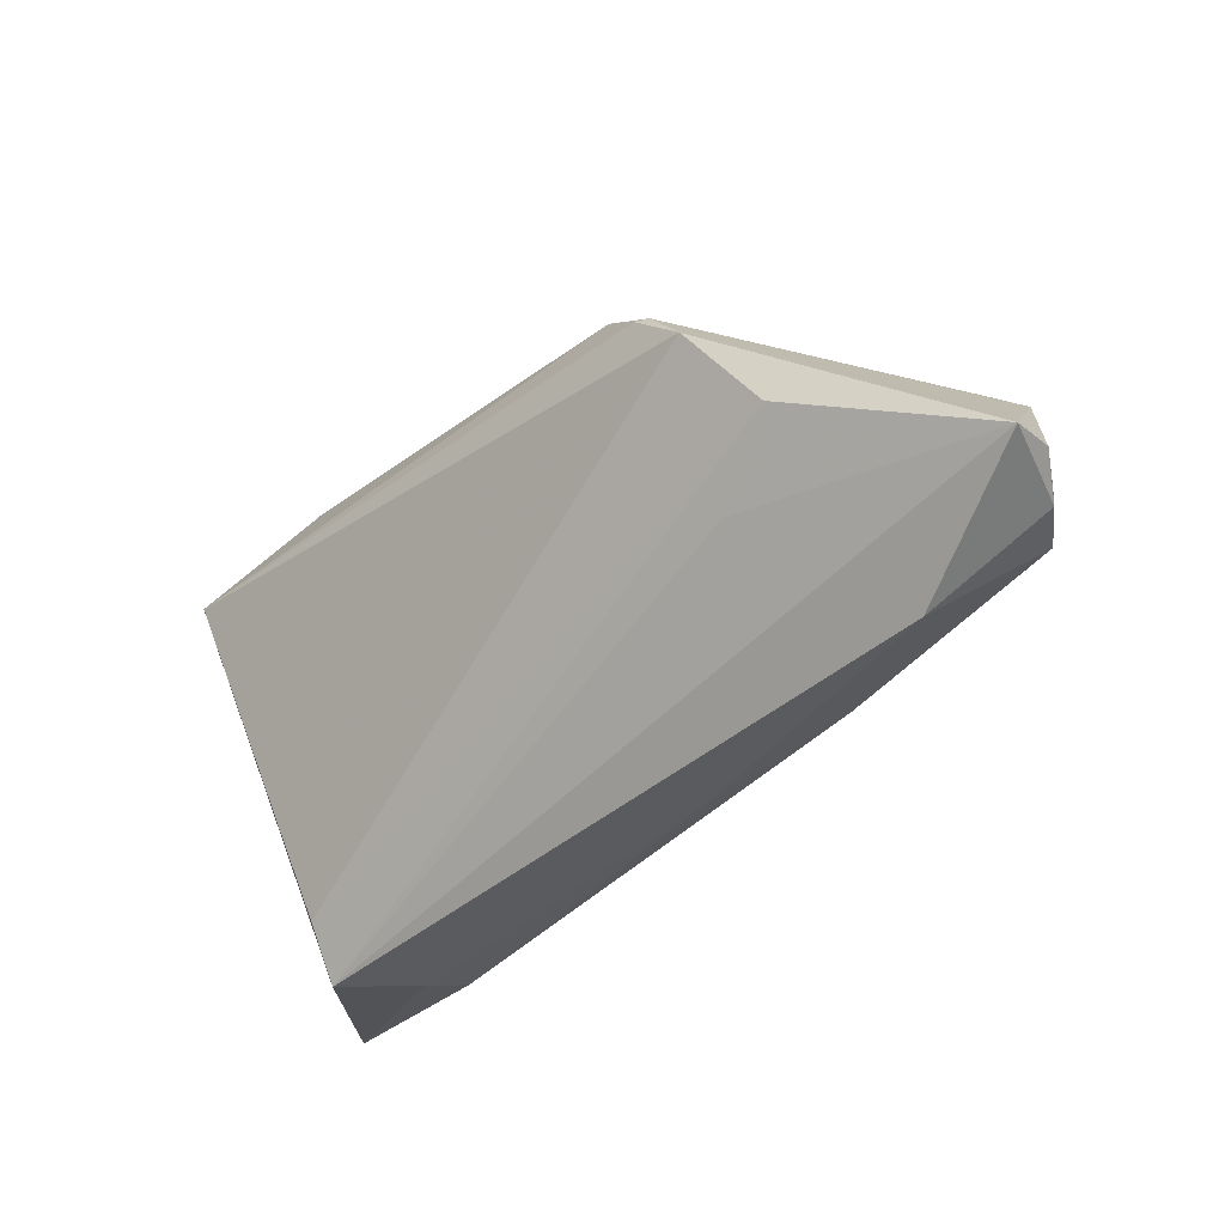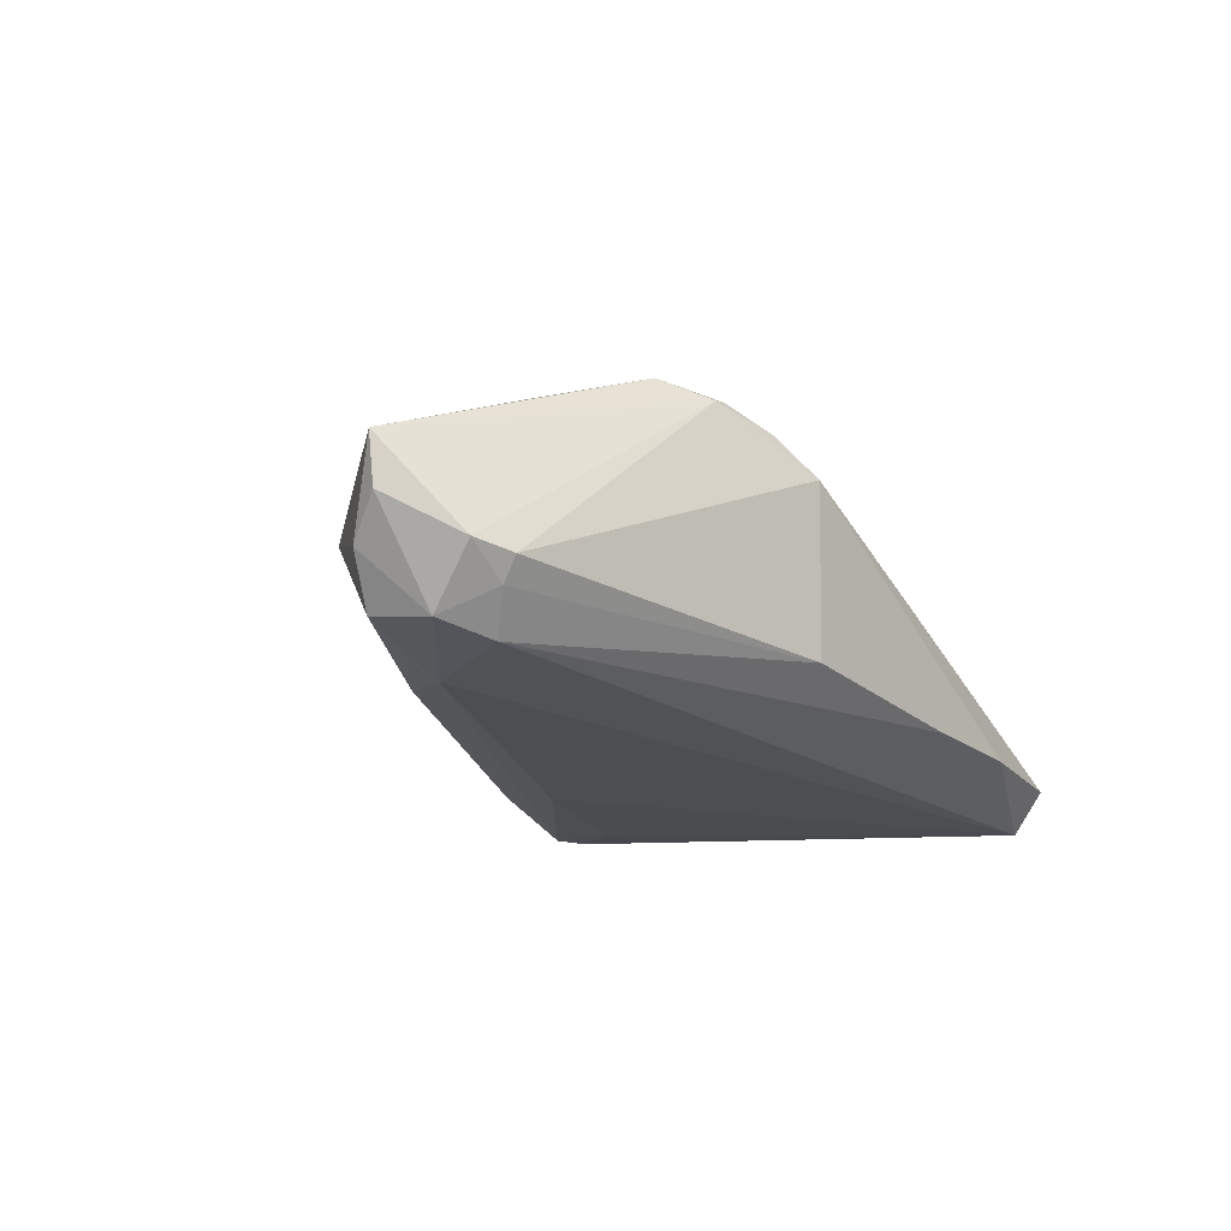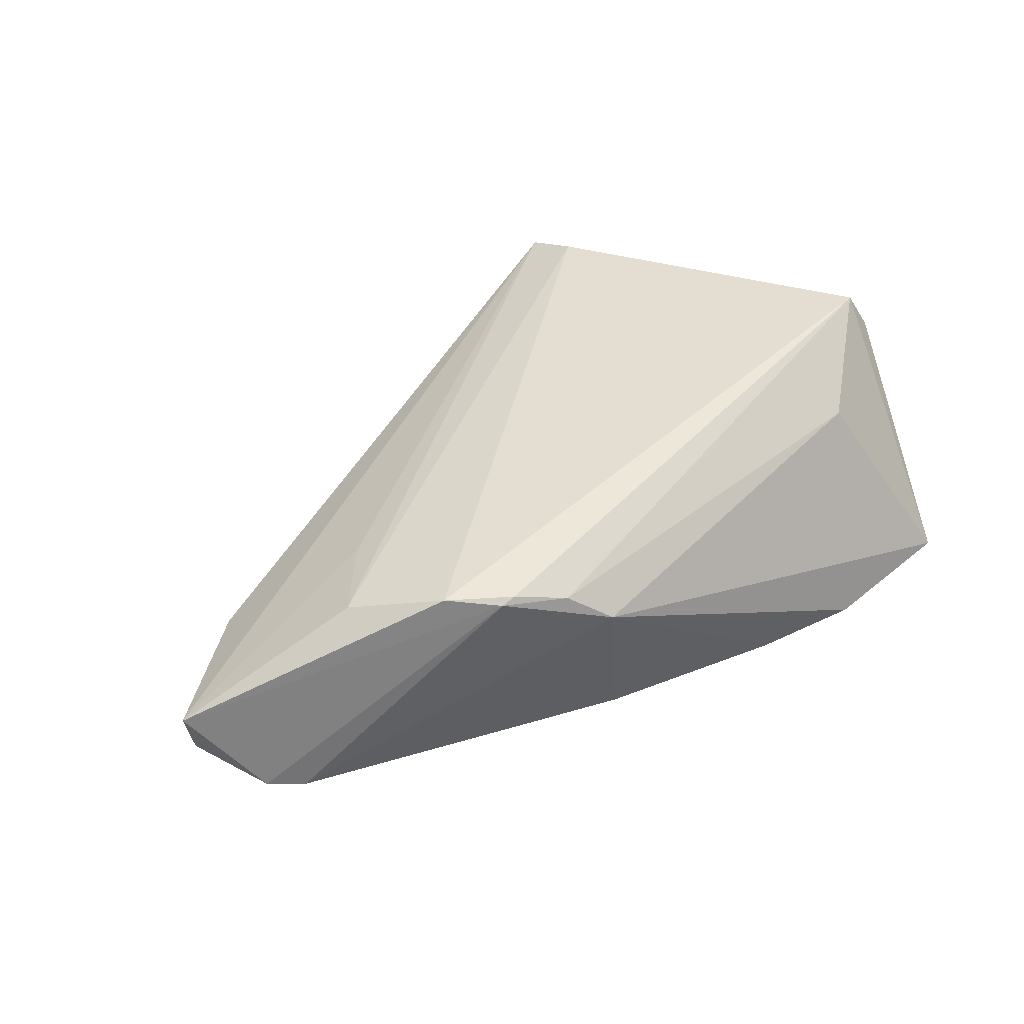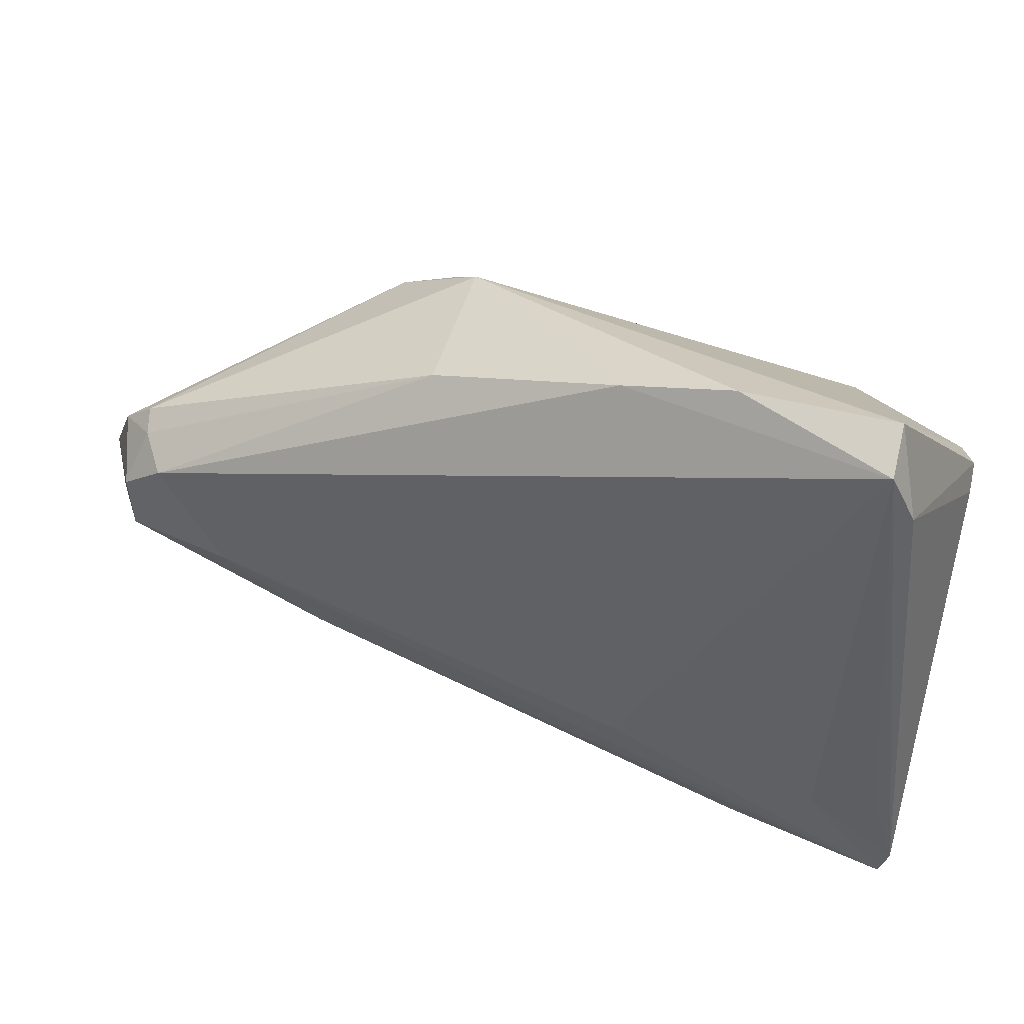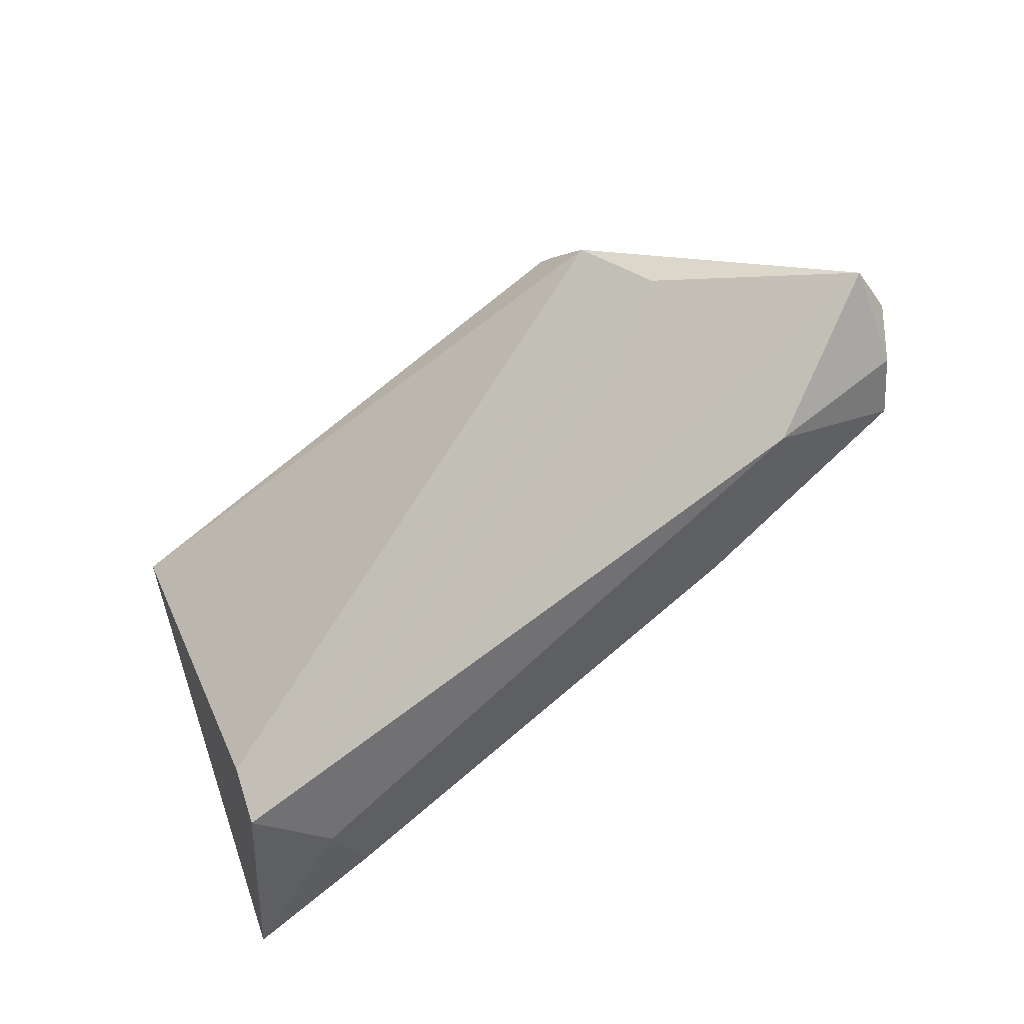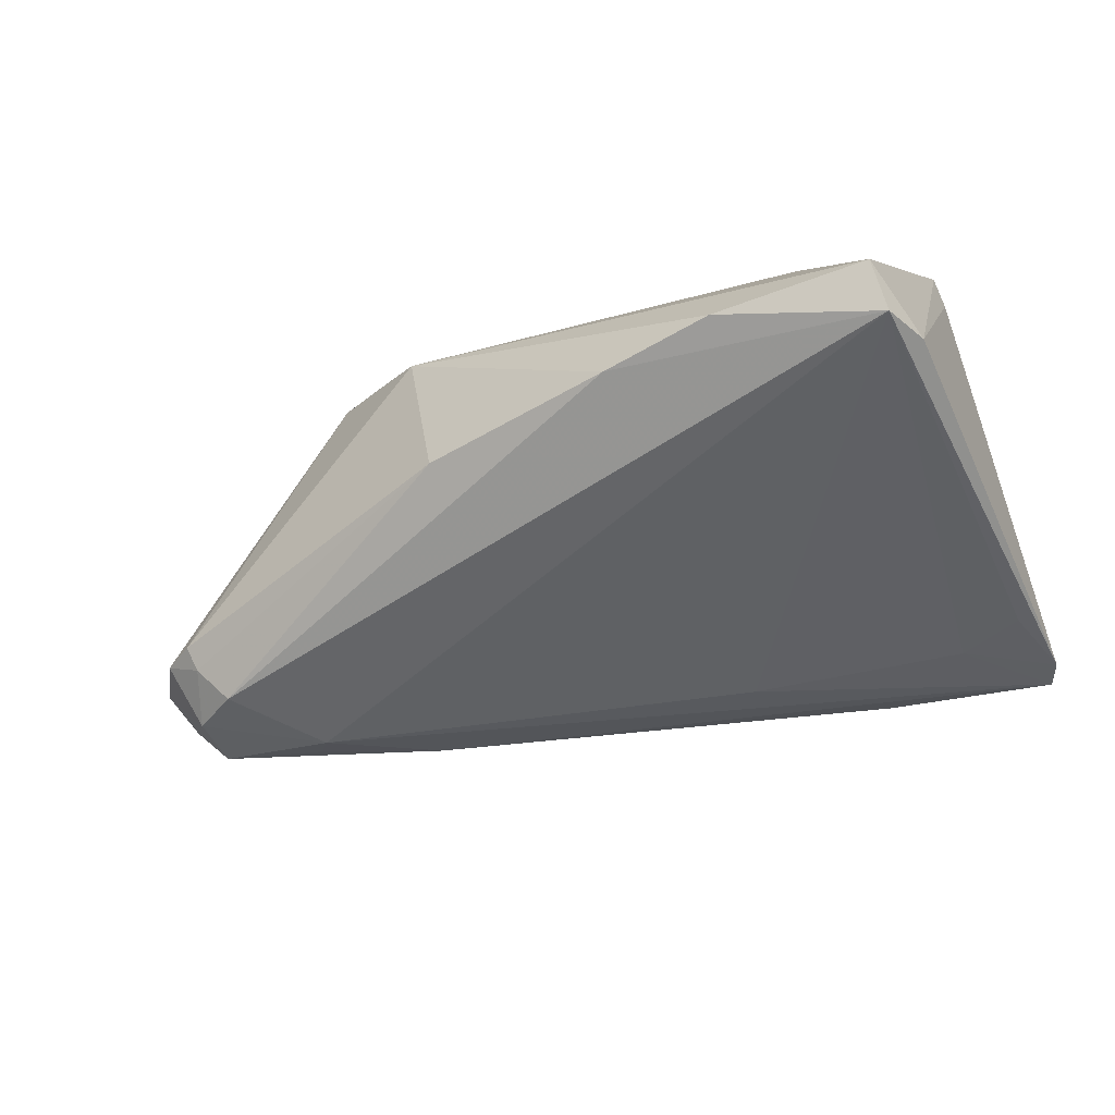
<metadata>
{"format":"obj","ext":"obj","renderer":"f3d","projection":"perspective","resolution":1024,"background":"white","views":[{"elev":-24.2,"azim":47.3,"up":"+Y"},{"elev":-20.6,"azim":115.9,"up":"+Z"},{"elev":45.2,"azim":138.9,"up":"+Z"},{"elev":37.7,"azim":-158.3,"up":"+Y"},{"elev":-45.1,"azim":43.3,"up":"+Y"},{"elev":-51.5,"azim":-158.5,"up":"+Z"}]}
</metadata>
<code>
v 0.04456 0.01137 -0.01069
v 0.05341 0.0008901 -0.005556
v 0.04589 0.003236 -0.01612
v -0.03569 -0.02816 0.01118
v -0.05183 0.01223 0.01739
v 0.005246 0.02664 -0.01149
v 0.04608 -0.003835 -0.01505
v -0.04951 0.03091 -0.01739
v 0.005348 -0.02089 -0.008052
v 0.02103 -0.0138 -0.01345
v 0.02563 0.01701 0.01478
v -0.01916 -0.01792 -0.01438
v 0.04371 0.009514 -0.01327
v -0.03515 -0.03493 0.008367
v 0.0202 0.02148 0.0136
v -0.04905 0.03464 -0.01248
v 0.05056 -0.002883 -0.009648
v 0.007996 0.02812 0.008149
v -0.03194 -0.03352 -0.001728
v 0.03892 -0.01214 -0.003784
v 0.05446 0.0008388 0.0002522
v -0.01802 0.03222 -0.01336
v -0.05181 -0.02089 -0.01168
v -0.03324 -0.03184 -0.008891
v -0.03941 0.02248 0.01014
v -0.04427 -0.02299 -0.01235
v -0.05315 -0.03466 -0.009583
v -0.05446 -0.03108 -0.01015
v -0.05446 0.01121 0.01021
v 0.01844 0.02162 0.01413
v 0.03328 0.007599 0.01124
v 0.01256 0.02474 0.01219
v -0.03123 0.03493 -0.01348
v 0.0252 -0.001125 0.008948
v 0.03219 -0.003882 -0.01739
v 0.04854 0.008658 -0.009922
v -0.05186 0.02462 -0.01513
v 0.04017 0.007106 -0.01739
v 0.03432 -0.006669 -0.01544
v -0.05413 0.01379 0.01259
f 21 14 20
f 19 14 27
f 19 20 14
f 33 8 16
f 16 37 40
f 8 37 16
f 33 16 18
f 18 25 32
f 18 16 25
f 32 25 5
f 5 16 40
f 25 16 5
f 27 14 5
f 21 11 31
f 40 37 29
f 28 37 8
f 28 29 37
f 40 29 28
f 28 5 40
f 27 5 28
f 24 19 27
f 33 18 22
f 22 18 6
f 6 38 22
f 22 8 33
f 22 38 8
f 15 18 32
f 15 11 21
f 18 15 1
f 6 18 1
f 4 5 14
f 11 5 4
f 14 31 4
f 4 31 11
f 34 14 21
f 21 31 34
f 34 31 14
f 8 12 26
f 26 12 27
f 27 28 26
f 32 5 30
f 30 15 32
f 30 5 11
f 11 15 30
f 20 19 9
f 19 24 9
f 35 12 8
f 8 38 35
f 27 12 35
f 36 15 21
f 36 1 15
f 23 28 8
f 8 26 23
f 23 26 28
f 10 24 27
f 27 35 10
f 10 9 24
f 10 7 20
f 20 9 10
f 2 36 21
f 1 36 13
f 13 38 6
f 6 1 13
f 39 35 7
f 7 10 39
f 39 10 35
f 36 2 3
f 3 35 38
f 7 35 3
f 38 13 3
f 3 13 36
f 7 3 17
f 17 3 2
f 20 7 17
f 21 20 17
f 17 2 21

</code>
